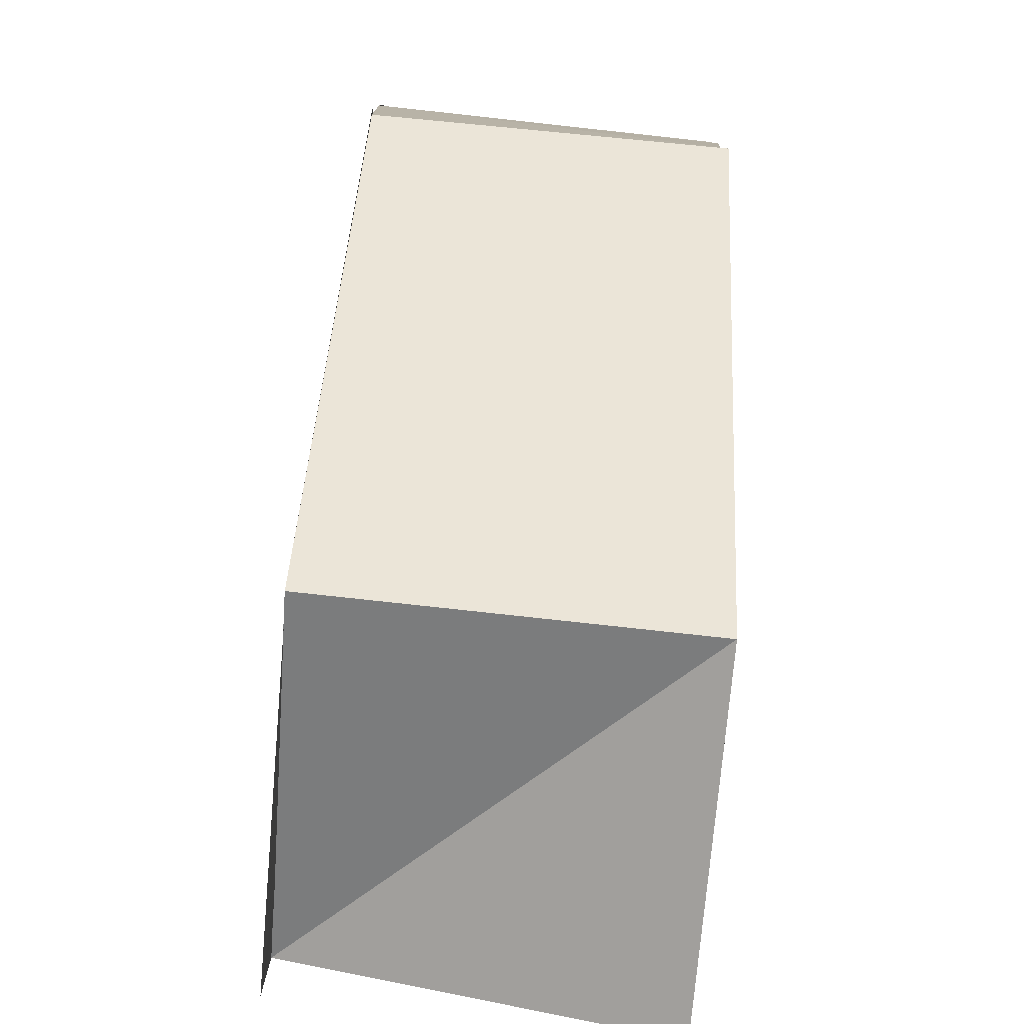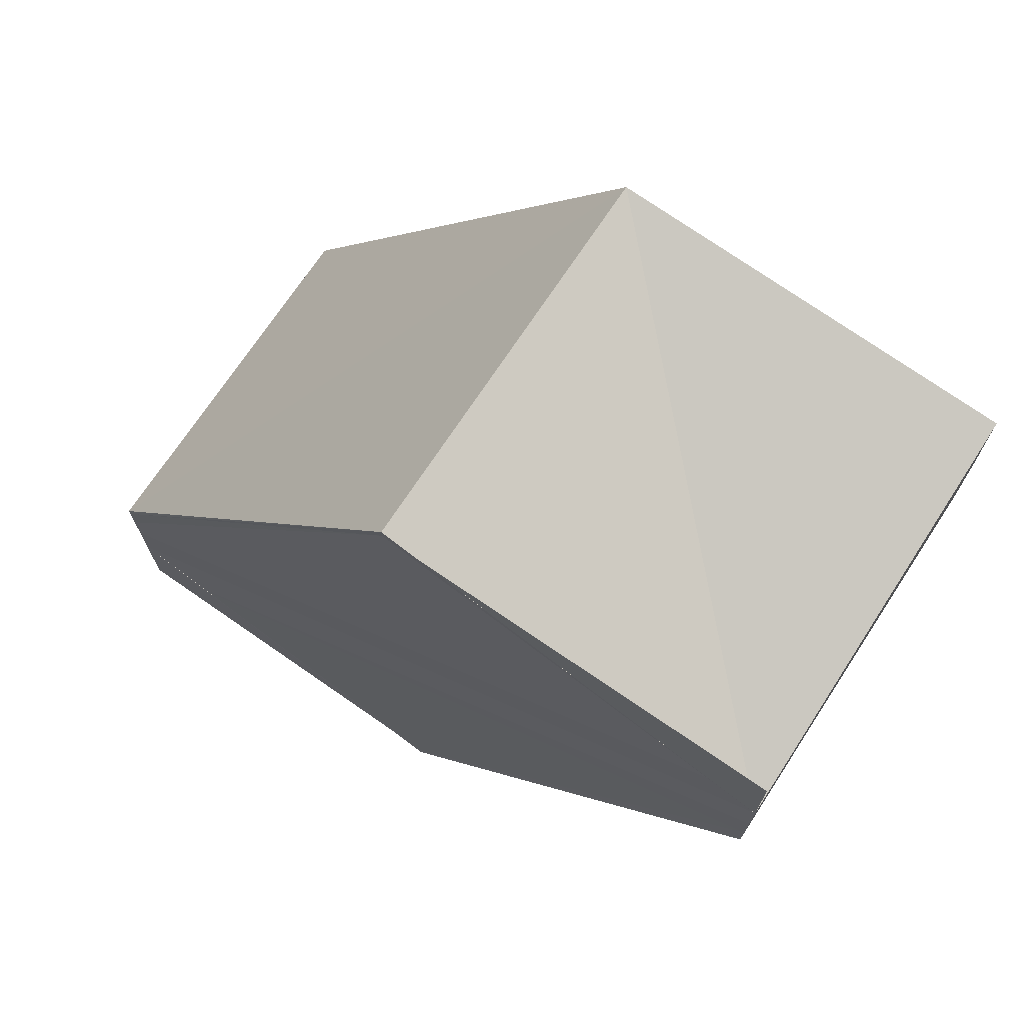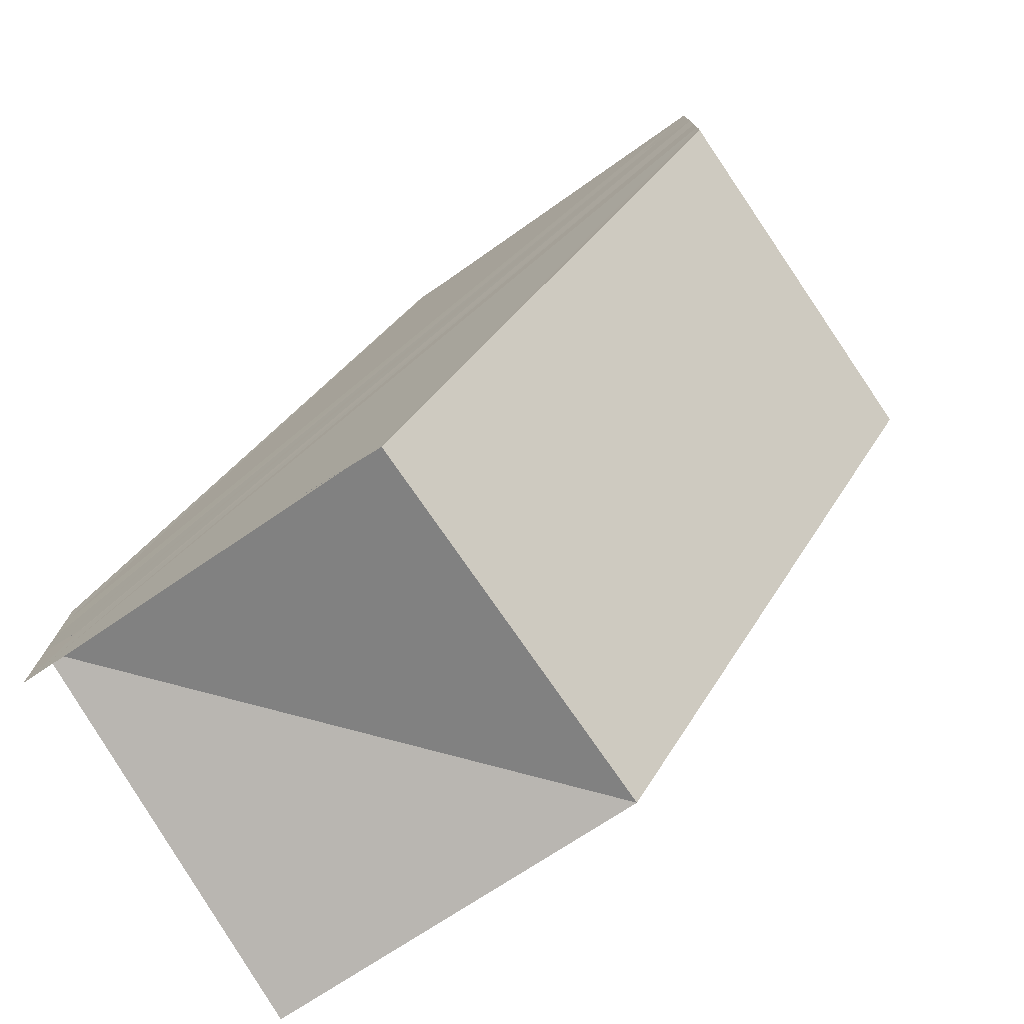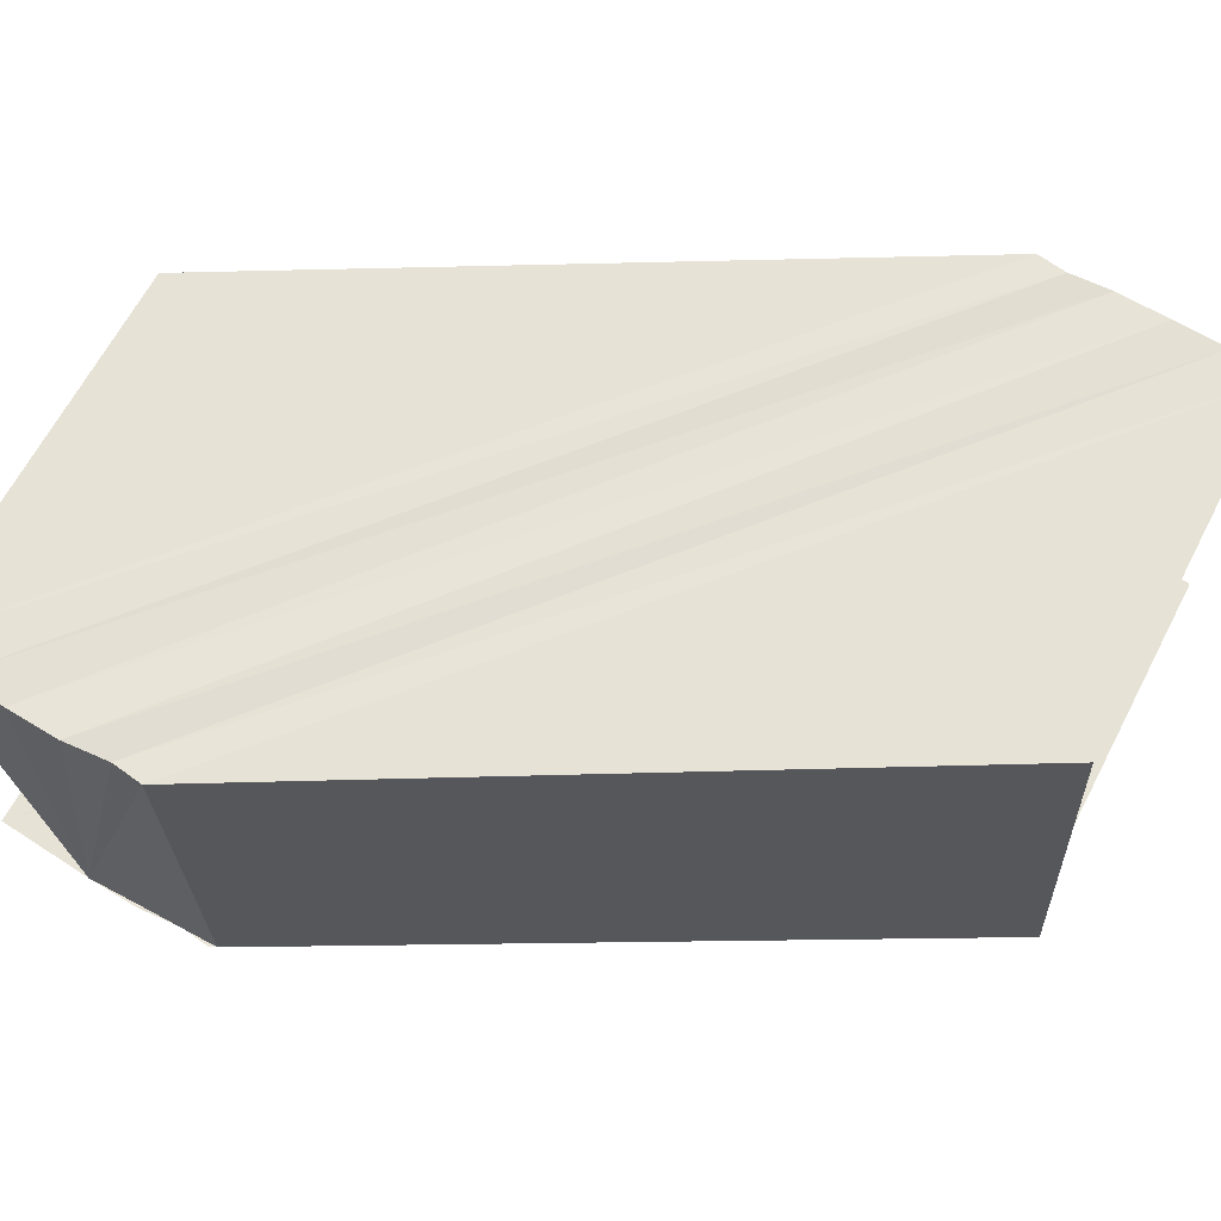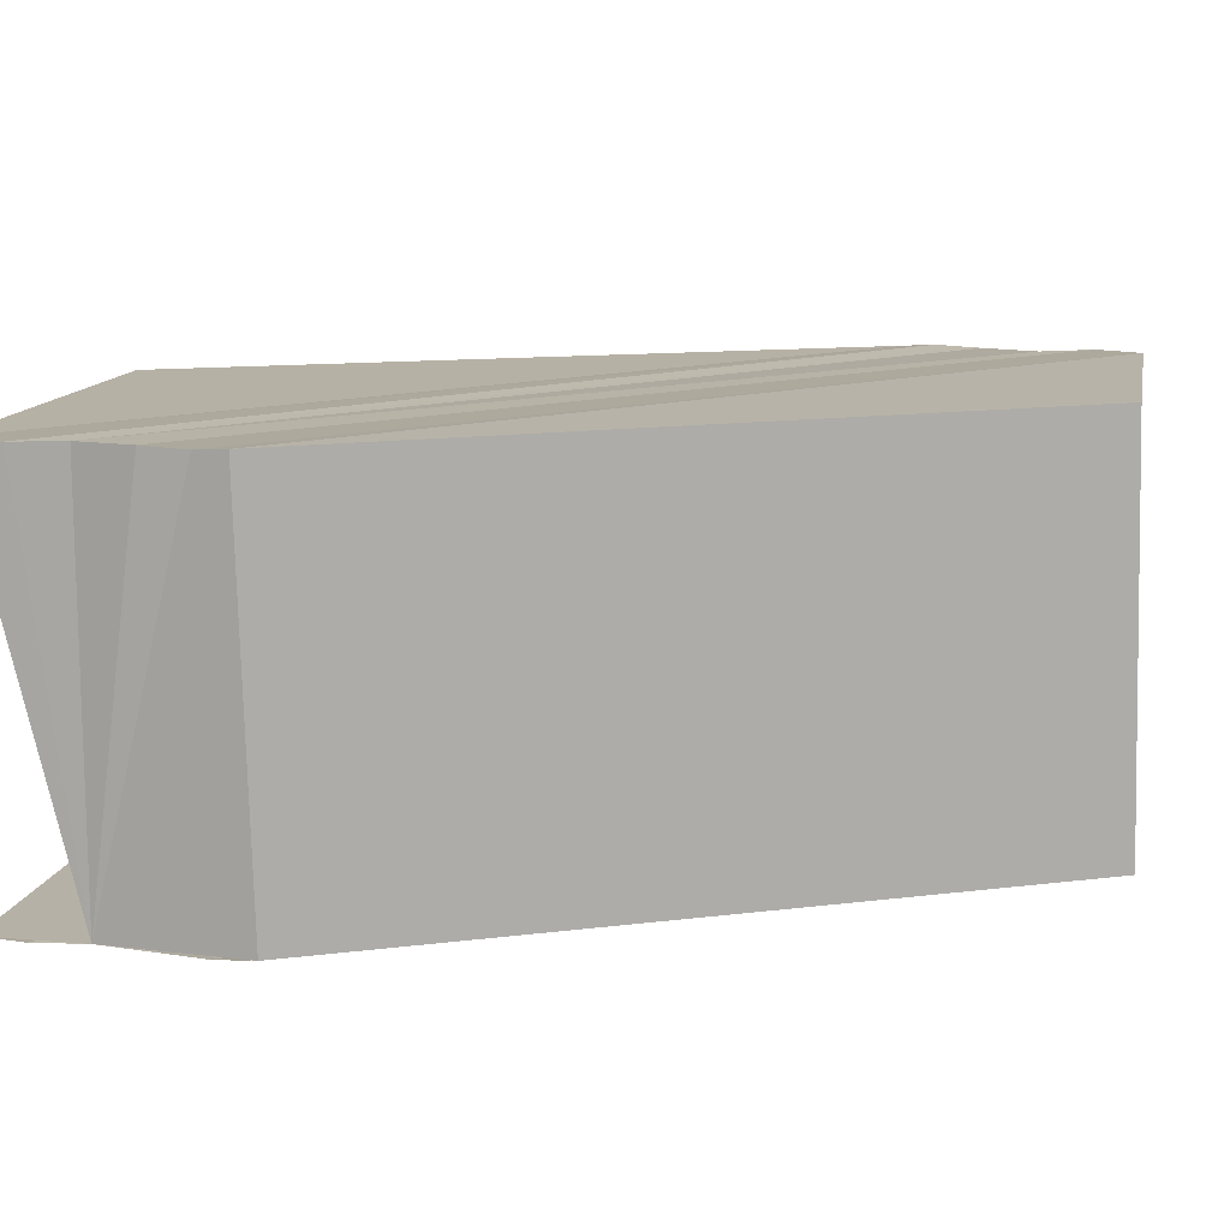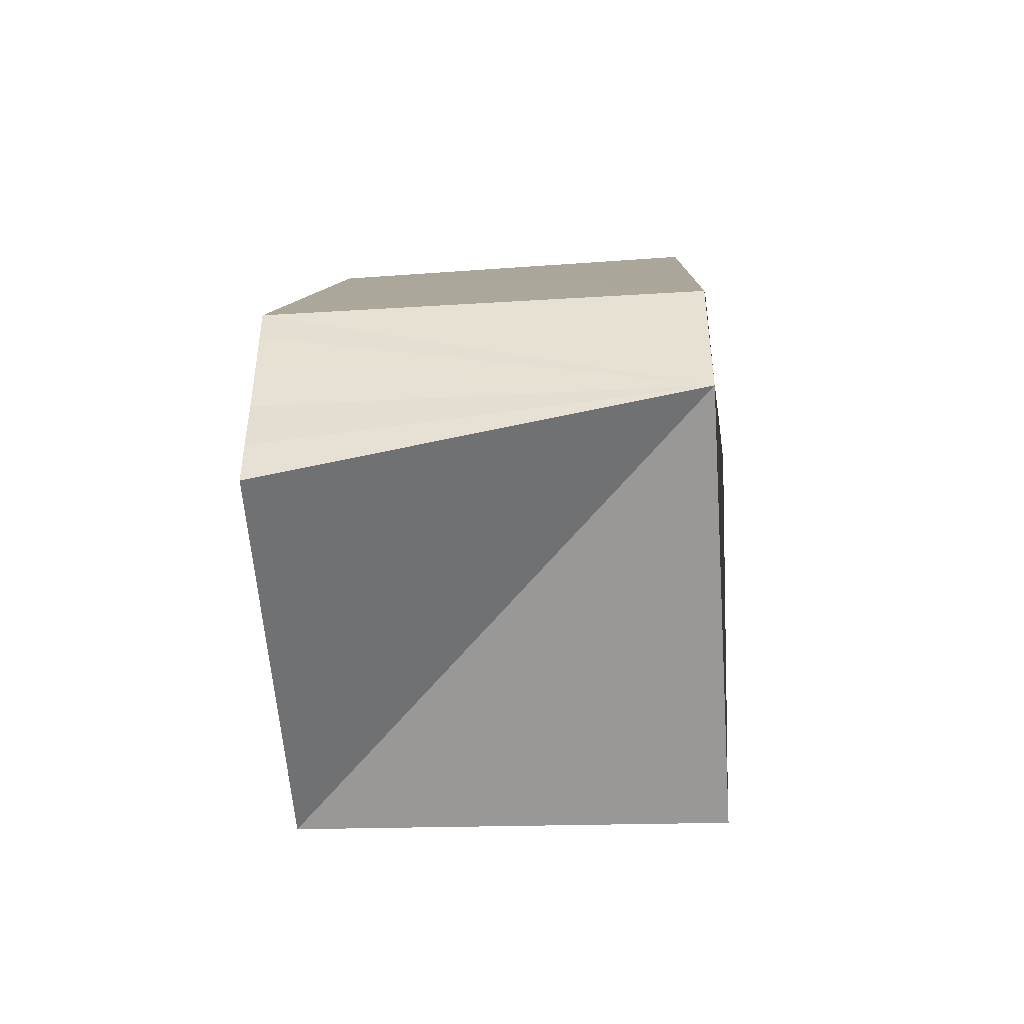
<metadata>
{"format":"obj","ext":"obj","renderer":"f3d","projection":"perspective","resolution":1024,"background":"white","views":[{"elev":-78.4,"azim":84.5,"up":"+Z"},{"elev":72.2,"azim":33.6,"up":"+Z"},{"elev":-76.6,"azim":34.6,"up":"+Z"},{"elev":63.8,"azim":-58.9,"up":"+Y"},{"elev":12.2,"azim":105.3,"up":"+Y"},{"elev":-49.5,"azim":-86.4,"up":"+Z"}]}
</metadata>
<code>
o 2256
v 2247 1879 8.167
v 2247 1879 8.166
v 2248 1879 8.183
v 2248 1879 8.182
v 2247 1879 8.165
v 2248 1879 8.18
v 2247 1879 8.165
v 2248 1879 8.164
v 2248 1879 8.164
v 2248 1879 8.18
v 2248 1879 8.164
v 2248 1879 8.164
v 2248 1879 8.179
v 2247 1879 8.171
v 2247 1879 8.17
v 2247 1879 8.17
v 2248 1879 8.186
v 2247 1879 8.17
v 2247 1879 8.17
v 2248 1879 8.185
v 2248 1879 8.186
v 2247 1879 8.168
v 2248 1879 8.184
v 2247 1879 8.17
v 2247 1879 8.167
v 2247 1879 8.166
v 2248 1879 8.183
v 2247 1879 8.168
v 2248 1879 8.182
v 2247 1879 8.167
v 2247 1879 8.167
v 2247 1879 8.165
v 2248 1879 8.18
v 2247 1879 8.166
v 2248 1879 8.18
v 2247 1879 8.165
v 2248 1879 8.164
v 2247 1879 8.165
v 2247 1879 8.166
v 2248 1879 8.18
v 2247 1879 8.167
v 2248 1879 8.182
v 2247 1879 8.168
v 2248 1879 8.183
v 2247 1879 8.17
v 2248 1879 8.184
v 2247 1879 8.17
v 2248 1879 8.185
v 2248 1879 8.164
v 2248 1879 8.164
v 2248 1879 8.179
v 2248 1879 8.179
v 2248 1879 8.164
v 2248 1879 8.18
v 2247 1879 8.167
v 2247 1879 8.165
v 2248 1879 8.164
v 2247 1879 8.165
v 2248 1879 8.18
v 2248 1879 8.18
v 2248 1879 8.182
v 2248 1879 8.183
v 2248 1879 8.184
v 2248 1879 8.183
v 2248 1879 8.185
v 2248 1879 8.186
v 2248 1879 8.186
v 2247 1879 8.171
v 2248 1879 8.186
v 2247 1879 8.171
v 2247 1879 8.17
v 2248 1879 8.186
v 2248 1879 8.186
v 2247 1879 8.17
v 2248 1879 8.186
v 2248 1879 8.185
v 2248 1879 8.183
v 2248 1879 8.186
v 2247 1879 8.168
v 2248 1879 8.185
v 2248 1879 8.184
v 2247 1879 8.167
v 2248 1879 8.164
v 2248 1879 8.164
v 2248 1879 8.183
v 2248 1879 8.185
v 2248 1879 8.186
v 2248 1879 8.186
v 2248 1879 8.185
f 1 2 3
f 3 2 4
f 2 5 4
f 4 5 6
f 7 8 6
f 6 9 10
f 9 11 10
f 10 12 13
f 1 14 15
f 16 14 17
f 1 18 19
f 20 18 21
f 1 19 22
f 23 24 20
f 1 22 25
f 1 25 26
f 27 28 23
f 29 30 27
f 31 26 32
f 33 34 29
f 35 36 33
f 37 38 35
f 38 39 40
f 39 41 42
f 41 43 44
f 43 45 46
f 45 47 48
f 31 49 50
f 50 49 51
f 52 53 54
f 55 56 53
f 55 57 58
f 3 52 59
f 3 54 60
f 3 60 61
f 3 61 62
f 3 62 63
f 64 63 65
f 64 66 67
f 66 68 69
f 70 71 67
f 72 71 73
f 71 74 73
f 75 74 76
f 77 78 75
f 74 79 80
f 80 79 81
f 79 1 81
f 81 1 3
f 82 83 84
f 85 86 87
f 85 88 89

</code>
